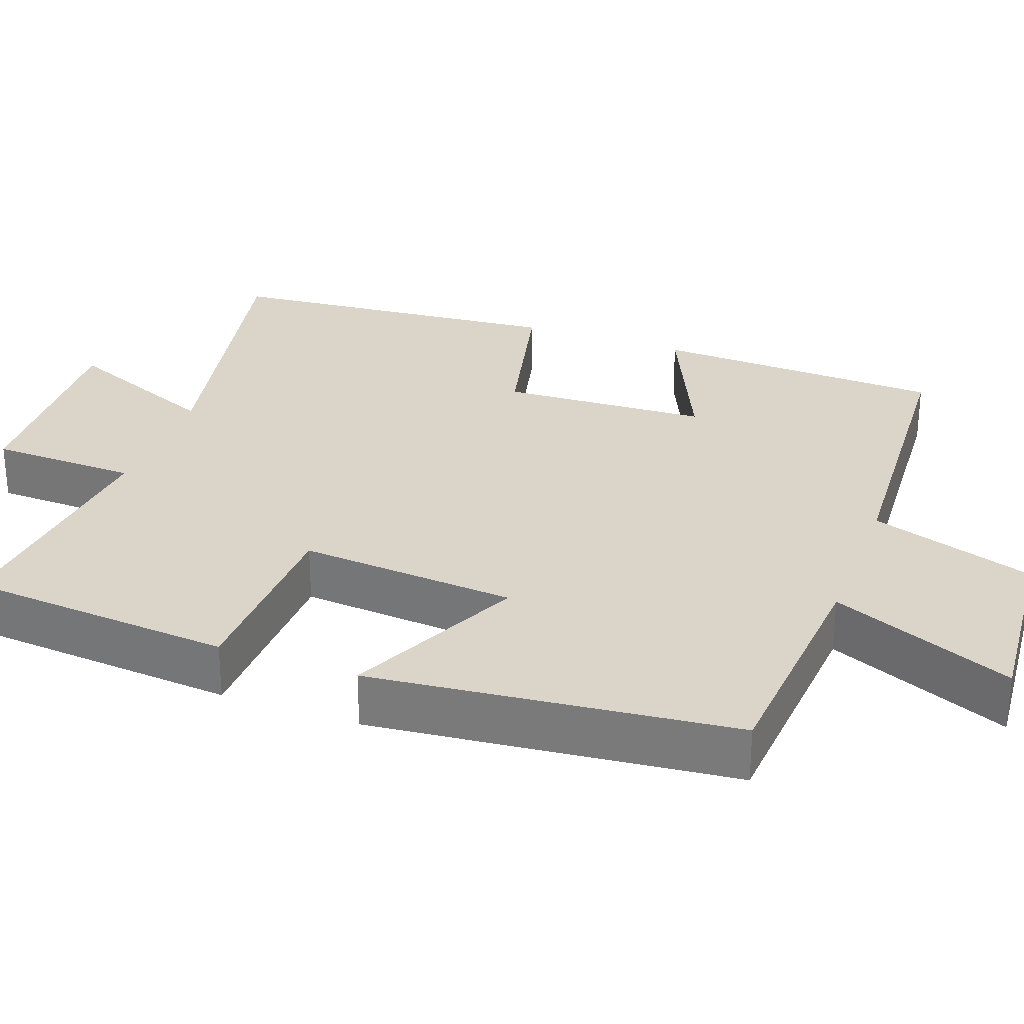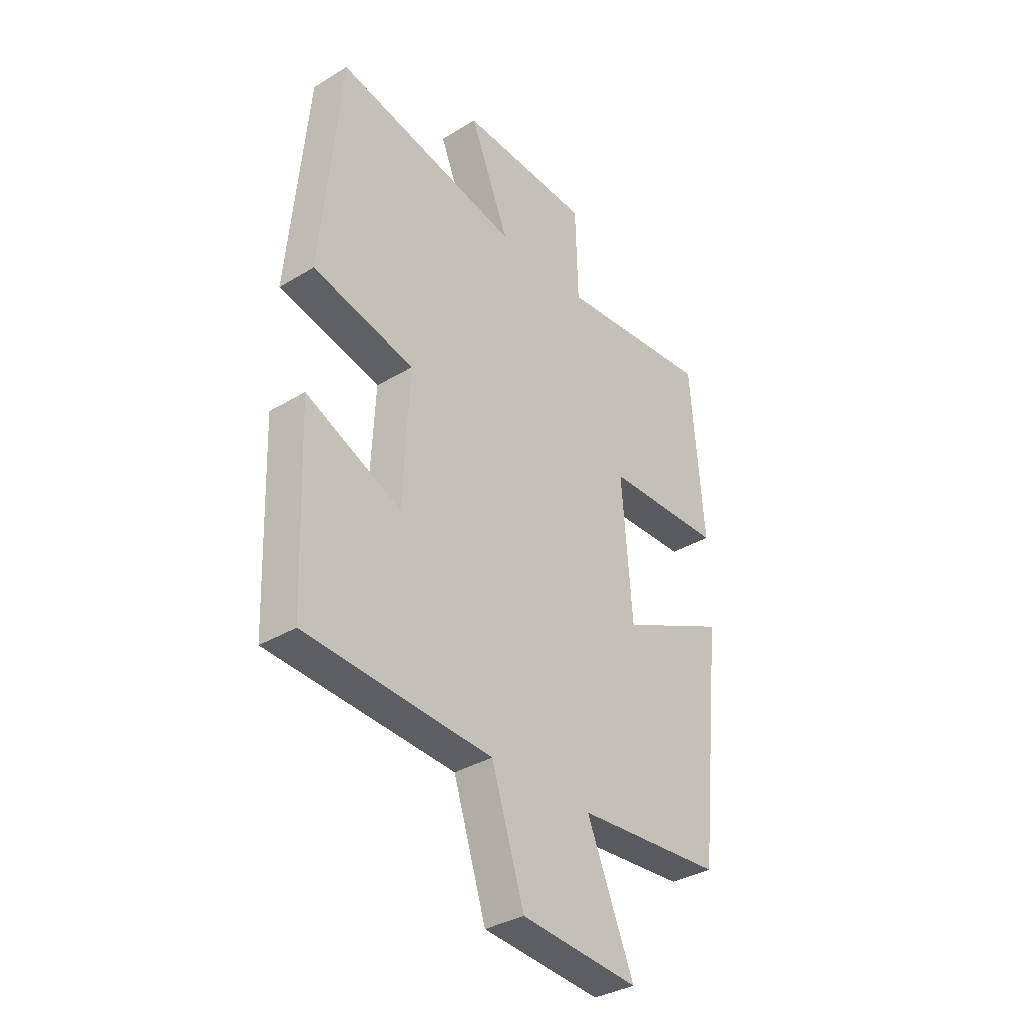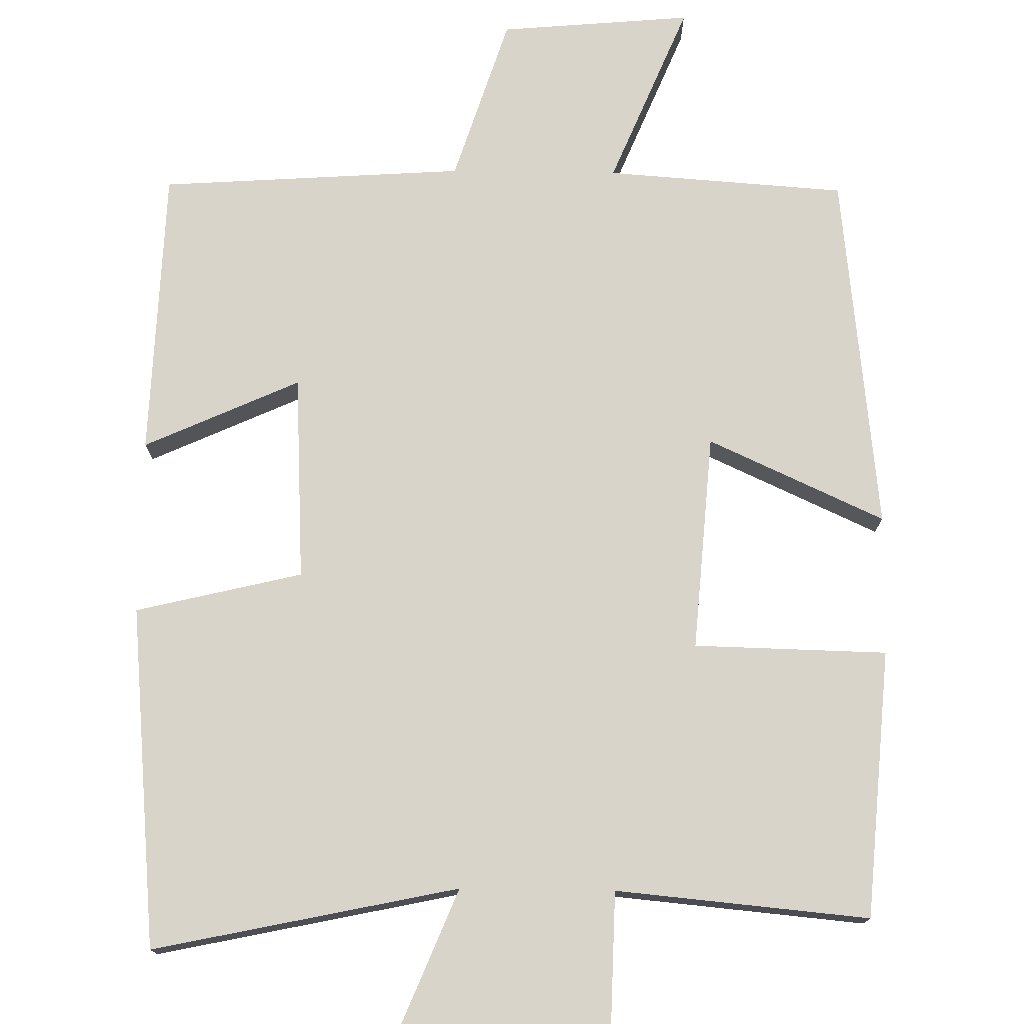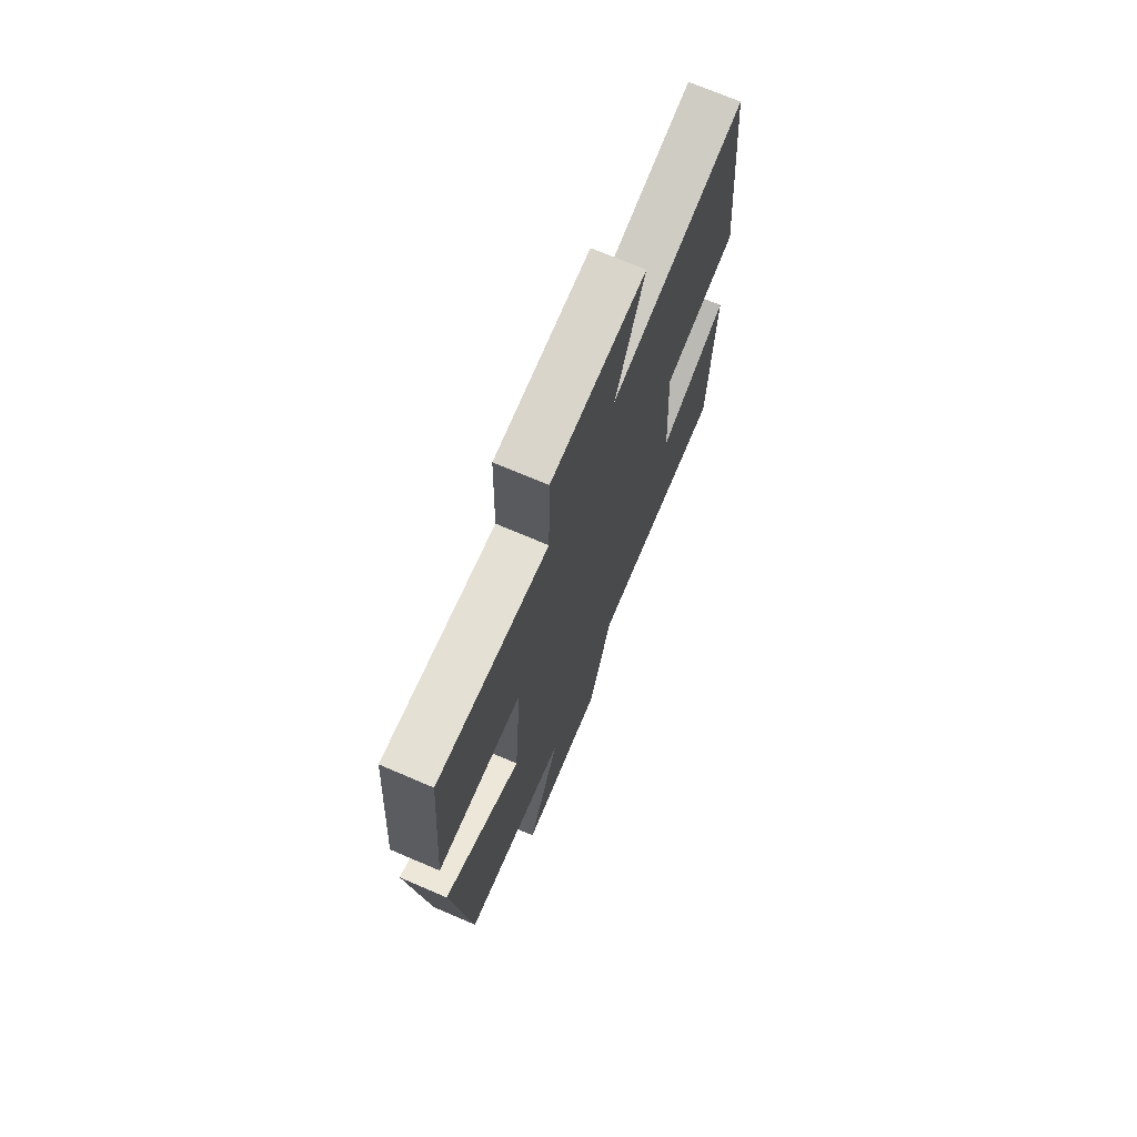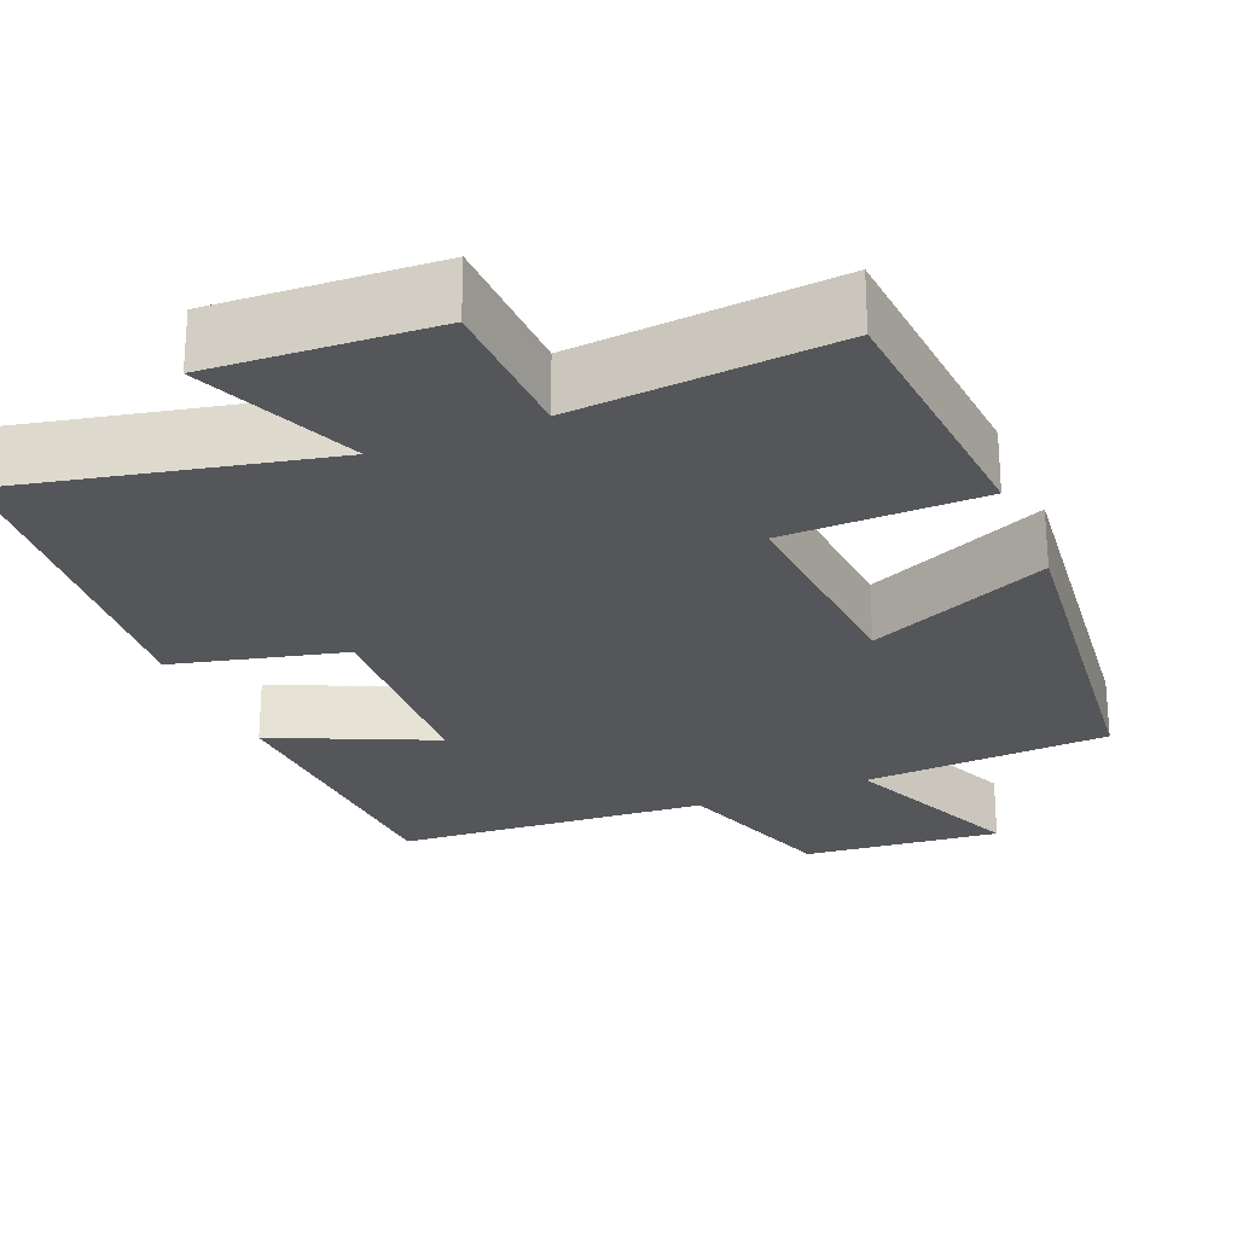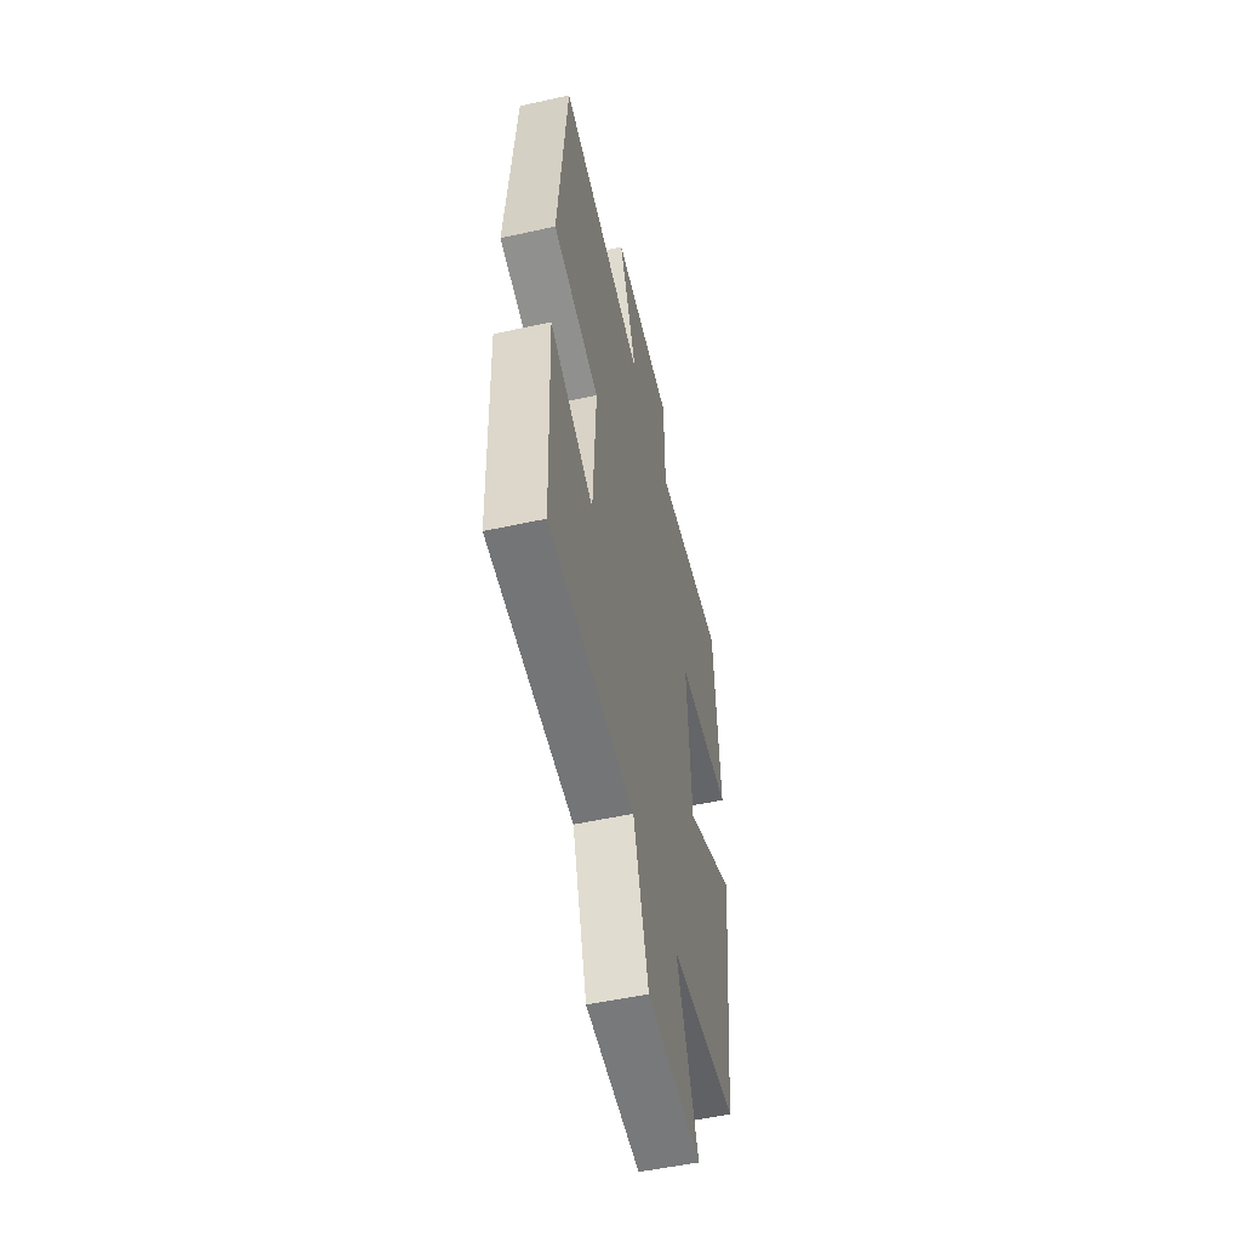
<metadata>
{"format":"obj","ext":"obj","renderer":"f3d","projection":"perspective","resolution":1024,"background":"white","views":[{"elev":29.1,"azim":110.3,"up":"+Y"},{"elev":-34.6,"azim":-50.7,"up":"+Z"},{"elev":75.2,"azim":0.8,"up":"+Y"},{"elev":71.5,"azim":113.2,"up":"+Z"},{"elev":-25.3,"azim":22.3,"up":"+Y"},{"elev":-52.9,"azim":-76.7,"up":"+Z"}]}
</metadata>
<code>
v -0.459 0.07 0.584
v -0.061 0.07 0.5
v -0.146 0.07 0.707
v 0.136 0.07 0.693
v 0.141 0.07 0.5
v 0.472 0.07 0.531
v 0.5 0.07 0.18
v 0.247 0.07 0.174
v 0.269 0.07 -0.11
v 0.5 0.07 -0.004
v 0.449 0.07 -0.478
v 0.135 0.07 -0.5
v 0.235 0.07 -0.739
v -0.017 0.07 -0.717
v -0.087 0.07 -0.5
v -0.486 0.07 -0.474
v -0.5 0.07 -0.094
v -0.296 0.07 -0.186
v -0.282 0.07 0.084
v -0.5 0.07 0.136
v -0.459 0 0.584
v -0.061 0 0.5
v -0.146 0 0.707
v 0.136 0 0.693
v 0.141 0 0.5
v 0.472 0 0.531
v 0.5 0 0.18
v 0.247 0 0.174
v 0.269 0 -0.11
v 0.5 0 -0.004
v 0.449 0 -0.478
v 0.135 0 -0.5
v 0.235 0 -0.739
v -0.017 0 -0.717
v -0.087 0 -0.5
v -0.486 0 -0.474
v -0.5 0 -0.094
v -0.296 0 -0.186
v -0.282 0 0.084
v -0.5 0 0.136
f 19 20 1 2
f 18 19 2
f 15 16 17 18
f 15 18 2
f 12 13 14 15
f 11 12 15
f 10 11 15
f 9 10 15
f 8 9 15 2
f 5 6 7 8
f 5 8 2 3
f 3 4 5
f 22 21 40 39
f 22 39 38
f 38 37 36 35
f 22 38 35
f 35 34 33 32
f 35 32 31
f 35 31 30
f 35 30 29
f 22 35 29 28
f 28 27 26 25
f 23 22 28 25
f 25 24 23
f 1 21 22 2
f 2 22 23 3
f 3 23 24 4
f 4 24 25 5
f 5 25 26 6
f 6 26 27 7
f 7 27 28 8
f 8 28 29 9
f 9 29 30 10
f 10 30 31 11
f 11 31 32 12
f 12 32 33 13
f 13 33 34 14
f 14 34 35 15
f 15 35 36 16
f 16 36 37 17
f 17 37 38 18
f 18 38 39 19
f 19 39 40 20
f 20 40 21 1

</code>
